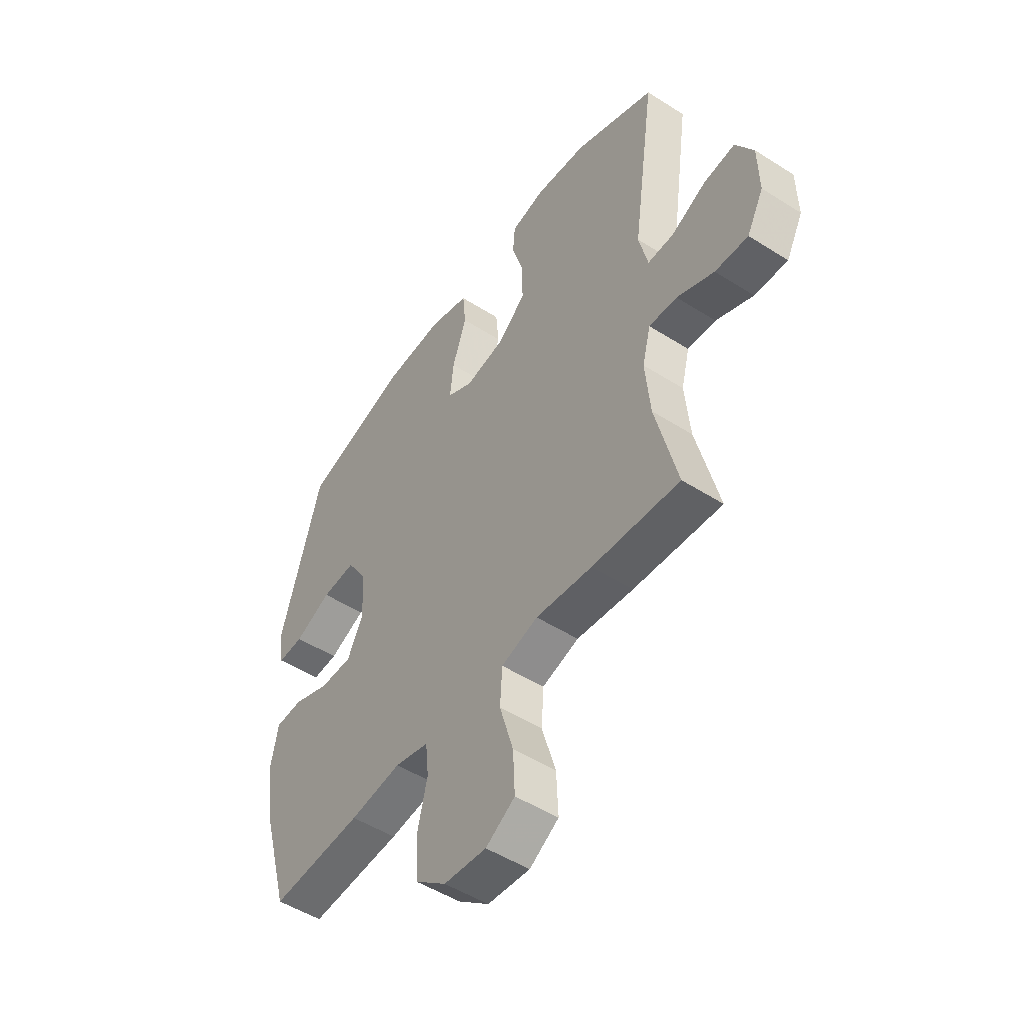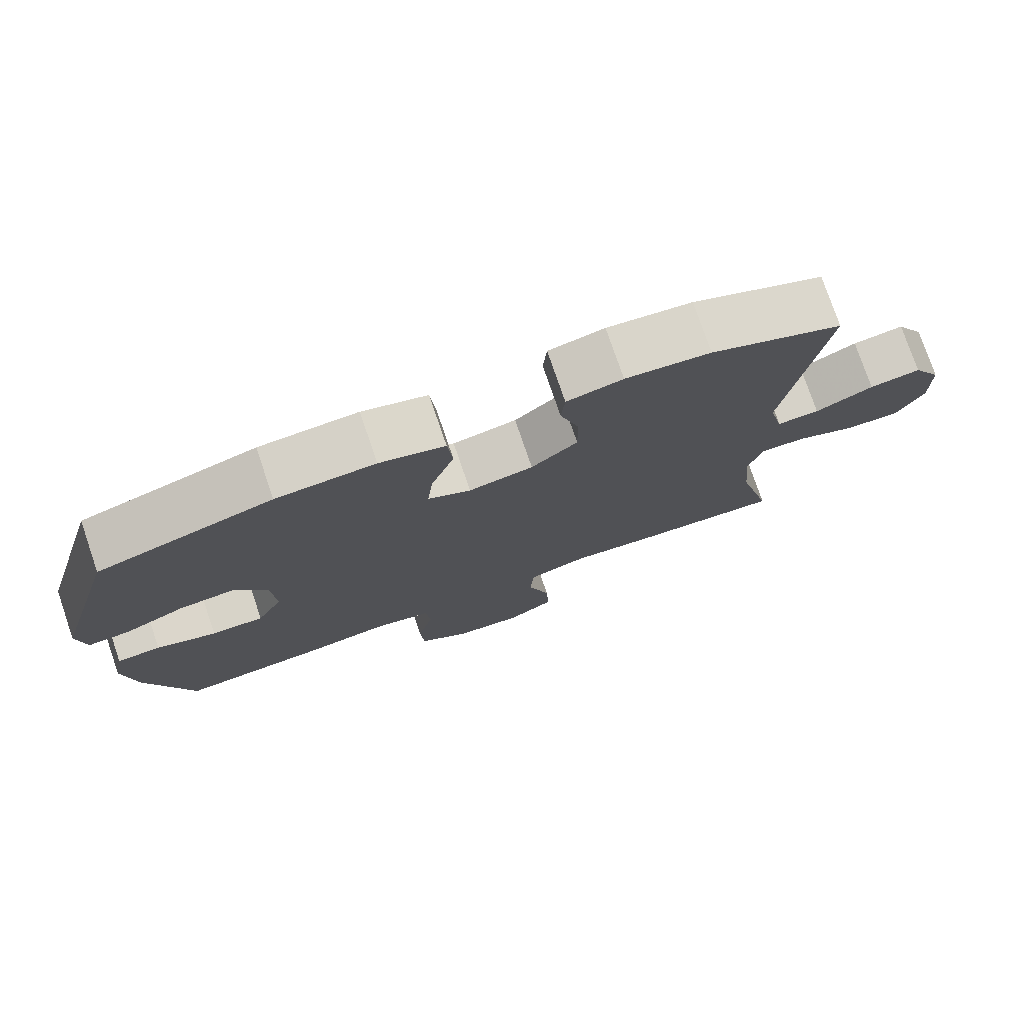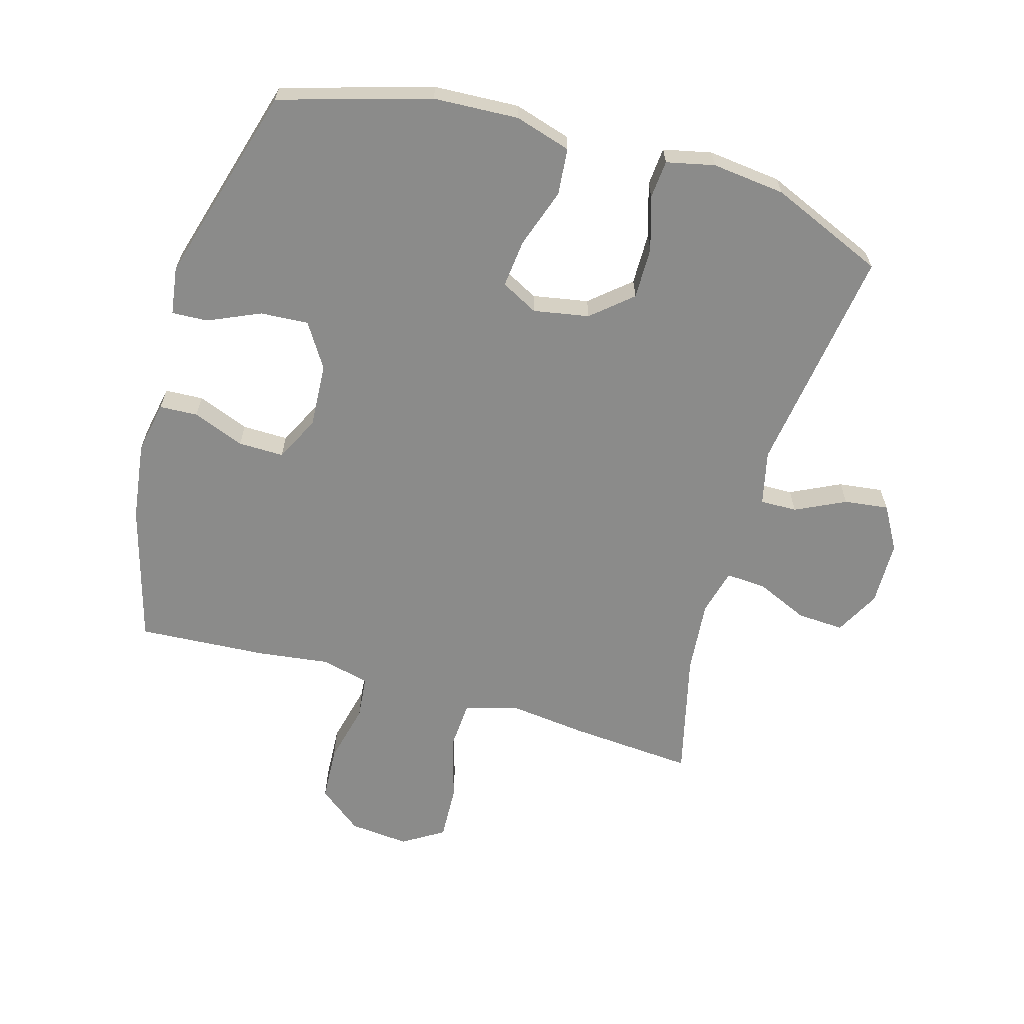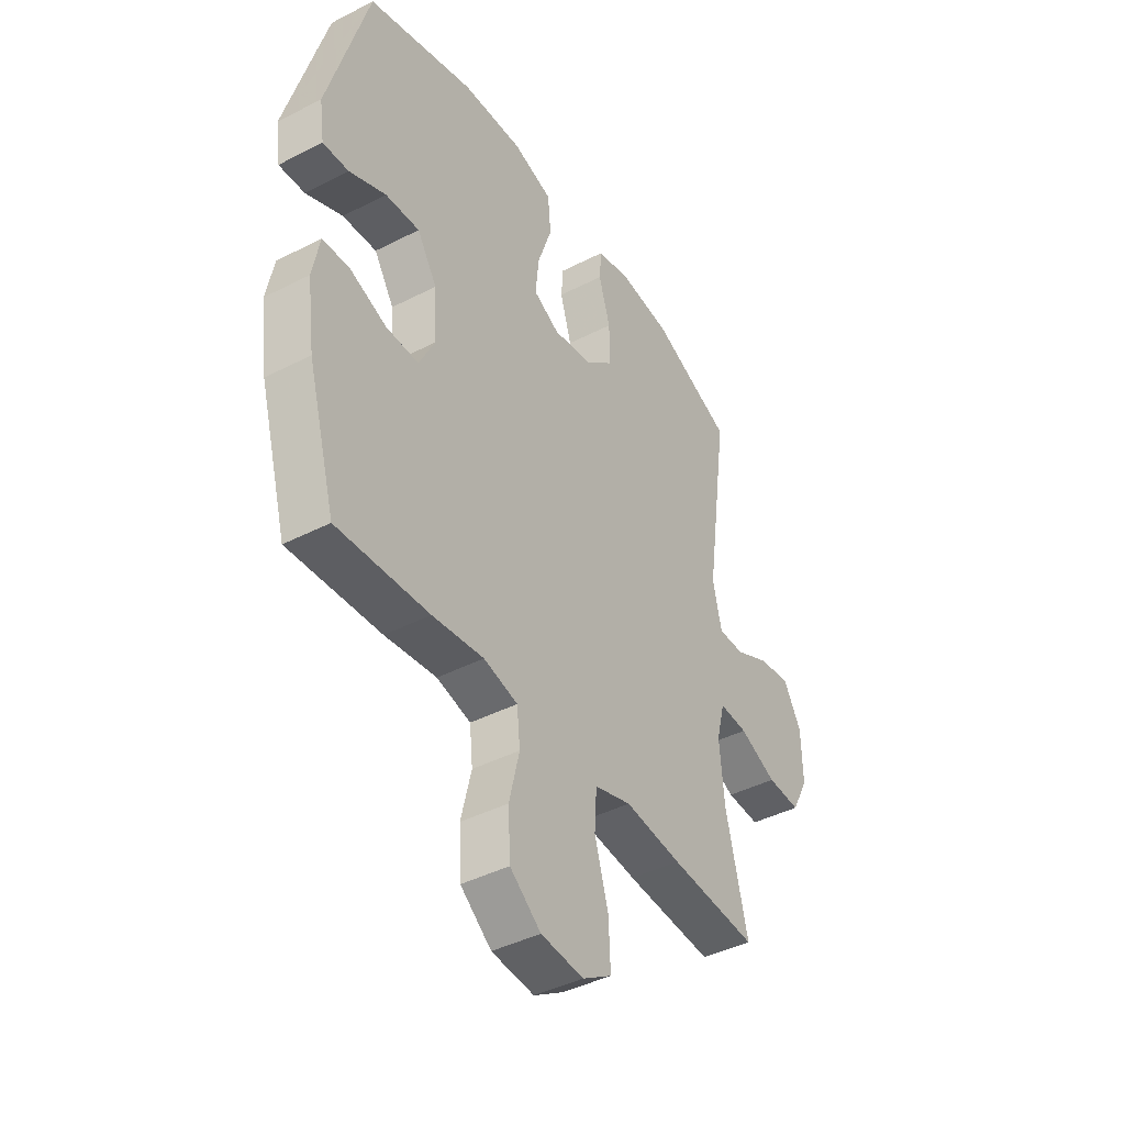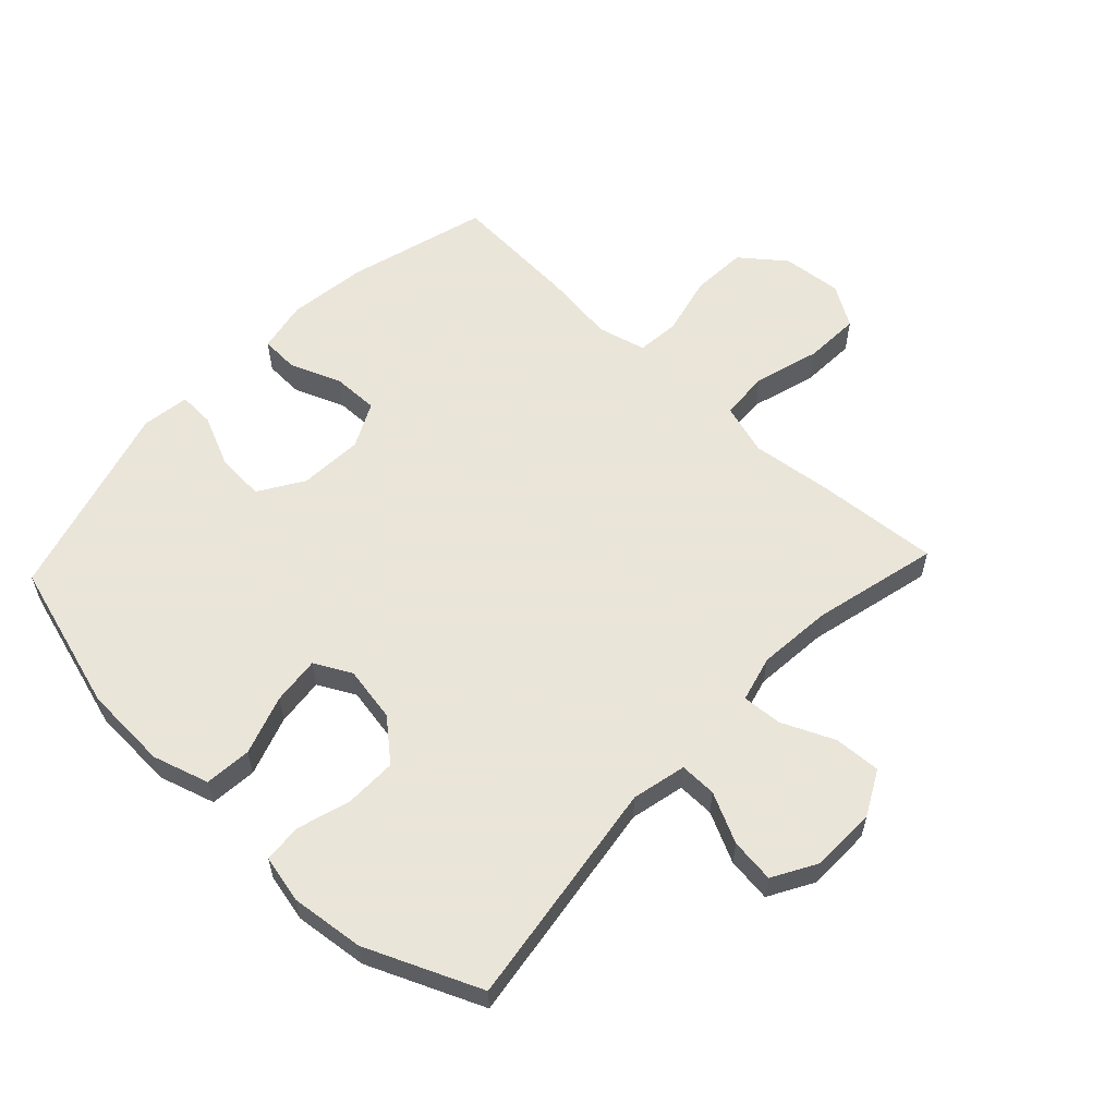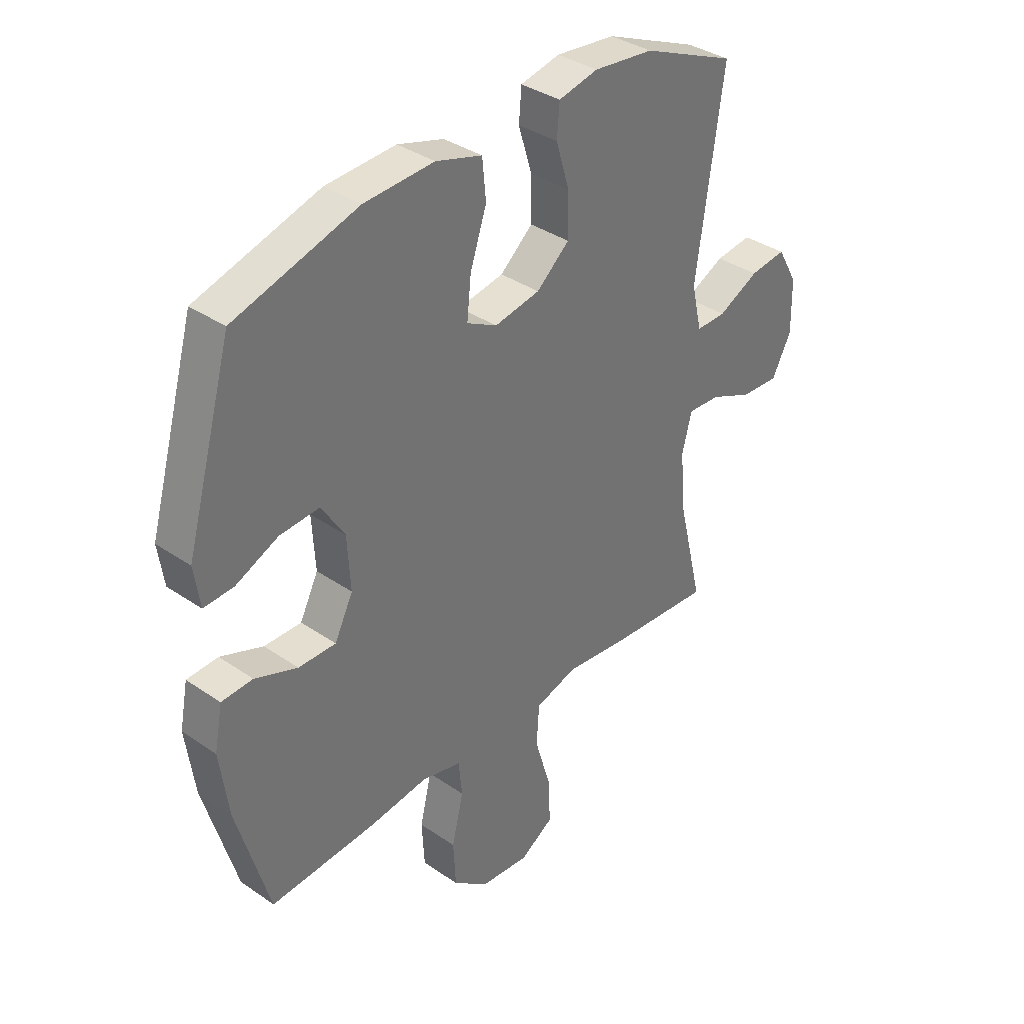
<metadata>
{"format":"obj","ext":"obj","renderer":"f3d","projection":"perspective","resolution":1024,"background":"white","views":[{"elev":-50.4,"azim":55.1,"up":"+Z"},{"elev":77.2,"azim":-18.9,"up":"+Z"},{"elev":-63.7,"azim":-16.1,"up":"+Y"},{"elev":-42.2,"azim":-58.4,"up":"+Z"},{"elev":58.6,"azim":43.2,"up":"+Y"},{"elev":36.3,"azim":-48.1,"up":"+Z"}]}
</metadata>
<code>
v -0.5 0.07 -0.5
v -0.563 0.07 -0.277
v -0.58 0.07 -0.15
v -0.564 0.07 -0.067
v -0.503 0.07 -0.064
v -0.42 0.07 -0.096
v -0.347 0.07 -0.097
v -0.311 0.07 -0.025
v -0.317 0.07 0.078
v -0.362 0.07 0.149
v -0.439 0.07 0.144
v -0.522 0.07 0.107
v -0.58 0.07 0.104
v -0.591 0.07 0.181
v -0.5 0.07 0.5
v -0.26 0.07 0.571
v -0.124 0.07 0.578
v -0.034 0.07 0.551
v -0.027 0.07 0.476
v -0.059 0.07 0.381
v -0.067 0.07 0.304
v -0.008 0.07 0.273
v 0.081 0.07 0.289
v 0.145 0.07 0.344
v 0.144 0.07 0.427
v 0.118 0.07 0.513
v 0.123 0.07 0.574
v 0.2 0.07 0.591
v 0.317 0.07 0.578
v 0.5 0.07 0.5
v 0.448 0.07 0.133
v 0.468 0.07 0.046
v 0.527 0.07 0.047
v 0.607 0.07 0.086
v 0.678 0.07 0.095
v 0.718 0.07 0.025
v 0.72 0.07 -0.079
v 0.682 0.07 -0.151
v 0.607 0.07 -0.147
v 0.523 0.07 -0.11
v 0.459 0.07 -0.106
v 0.44 0.07 -0.18
v 0.451 0.07 -0.299
v 0.5 0.07 -0.5
v 0.302 0.07 -0.485
v 0.174 0.07 -0.47
v 0.091 0.07 -0.495
v 0.086 0.07 -0.574
v 0.117 0.07 -0.679
v 0.121 0.07 -0.768
v 0.055 0.07 -0.809
v -0.041 0.07 -0.8
v -0.111 0.07 -0.745
v -0.116 0.07 -0.656
v -0.093 0.07 -0.56
v -0.1 0.07 -0.491
v -0.177 0.07 -0.472
v -0.293 0.07 -0.487
v -0.5 0 -0.5
v -0.563 0 -0.277
v -0.58 0 -0.15
v -0.564 0 -0.067
v -0.503 0 -0.064
v -0.42 0 -0.096
v -0.347 0 -0.097
v -0.311 0 -0.025
v -0.317 0 0.078
v -0.362 0 0.149
v -0.439 0 0.144
v -0.522 0 0.107
v -0.58 0 0.104
v -0.591 0 0.181
v -0.5 0 0.5
v -0.26 0 0.571
v -0.124 0 0.578
v -0.034 0 0.551
v -0.027 0 0.476
v -0.059 0 0.381
v -0.067 0 0.304
v -0.008 0 0.273
v 0.081 0 0.289
v 0.145 0 0.344
v 0.144 0 0.427
v 0.118 0 0.513
v 0.123 0 0.574
v 0.2 0 0.591
v 0.317 0 0.578
v 0.5 0 0.5
v 0.448 0 0.133
v 0.468 0 0.046
v 0.527 0 0.047
v 0.607 0 0.086
v 0.678 0 0.095
v 0.718 0 0.025
v 0.72 0 -0.079
v 0.682 0 -0.151
v 0.607 0 -0.147
v 0.523 0 -0.11
v 0.459 0 -0.106
v 0.44 0 -0.18
v 0.451 0 -0.299
v 0.5 0 -0.5
v 0.302 0 -0.485
v 0.174 0 -0.47
v 0.091 0 -0.495
v 0.086 0 -0.574
v 0.117 0 -0.679
v 0.121 0 -0.768
v 0.055 0 -0.809
v -0.041 0 -0.8
v -0.111 0 -0.745
v -0.116 0 -0.656
v -0.093 0 -0.56
v -0.1 0 -0.491
v -0.177 0 -0.472
v -0.293 0 -0.487
f 57 58 1 2
f 56 57 2 3
f 52 53 54 55
f 52 55 56
f 51 52 56
f 48 49 50 51
f 47 48 51 56
f 46 47 56 3
f 43 44 45 46
f 42 43 46 3
f 37 38 39 40
f 37 40 41
f 36 37 41
f 33 34 35 36
f 32 33 36 41
f 31 32 41 42
f 29 30 31
f 25 26 27 28
f 24 25 28 29
f 17 18 19 20
f 17 20 21
f 16 17 21
f 15 16 21
f 14 15 21 22
f 11 12 13 14
f 10 11 14 22
f 3 4 5 6
f 3 6 7
f 42 3 7
f 24 29 31 42
f 23 24 42 7
f 9 10 22 23
f 8 9 23
f 7 8 23
f 60 59 116 115
f 61 60 115 114
f 113 112 111 110
f 114 113 110
f 114 110 109
f 109 108 107 106
f 114 109 106 105
f 61 114 105 104
f 104 103 102 101
f 61 104 101 100
f 98 97 96 95
f 99 98 95
f 99 95 94
f 94 93 92 91
f 99 94 91 90
f 100 99 90 89
f 89 88 87
f 86 85 84 83
f 87 86 83 82
f 78 77 76 75
f 79 78 75
f 79 75 74
f 79 74 73
f 80 79 73 72
f 72 71 70 69
f 80 72 69 68
f 64 63 62 61
f 65 64 61
f 65 61 100
f 100 89 87 82
f 65 100 82 81
f 81 80 68 67
f 81 67 66
f 81 66 65
f 1 59 60 2
f 2 60 61 3
f 3 61 62 4
f 4 62 63 5
f 5 63 64 6
f 6 64 65 7
f 7 65 66 8
f 8 66 67 9
f 9 67 68 10
f 10 68 69 11
f 11 69 70 12
f 12 70 71 13
f 13 71 72 14
f 14 72 73 15
f 15 73 74 16
f 16 74 75 17
f 17 75 76 18
f 18 76 77 19
f 19 77 78 20
f 20 78 79 21
f 21 79 80 22
f 22 80 81 23
f 23 81 82 24
f 24 82 83 25
f 25 83 84 26
f 26 84 85 27
f 27 85 86 28
f 28 86 87 29
f 29 87 88 30
f 30 88 89 31
f 31 89 90 32
f 32 90 91 33
f 33 91 92 34
f 34 92 93 35
f 35 93 94 36
f 36 94 95 37
f 37 95 96 38
f 38 96 97 39
f 39 97 98 40
f 40 98 99 41
f 41 99 100 42
f 42 100 101 43
f 43 101 102 44
f 44 102 103 45
f 45 103 104 46
f 46 104 105 47
f 47 105 106 48
f 48 106 107 49
f 49 107 108 50
f 50 108 109 51
f 51 109 110 52
f 52 110 111 53
f 53 111 112 54
f 54 112 113 55
f 55 113 114 56
f 56 114 115 57
f 57 115 116 58
f 58 116 59 1

</code>
